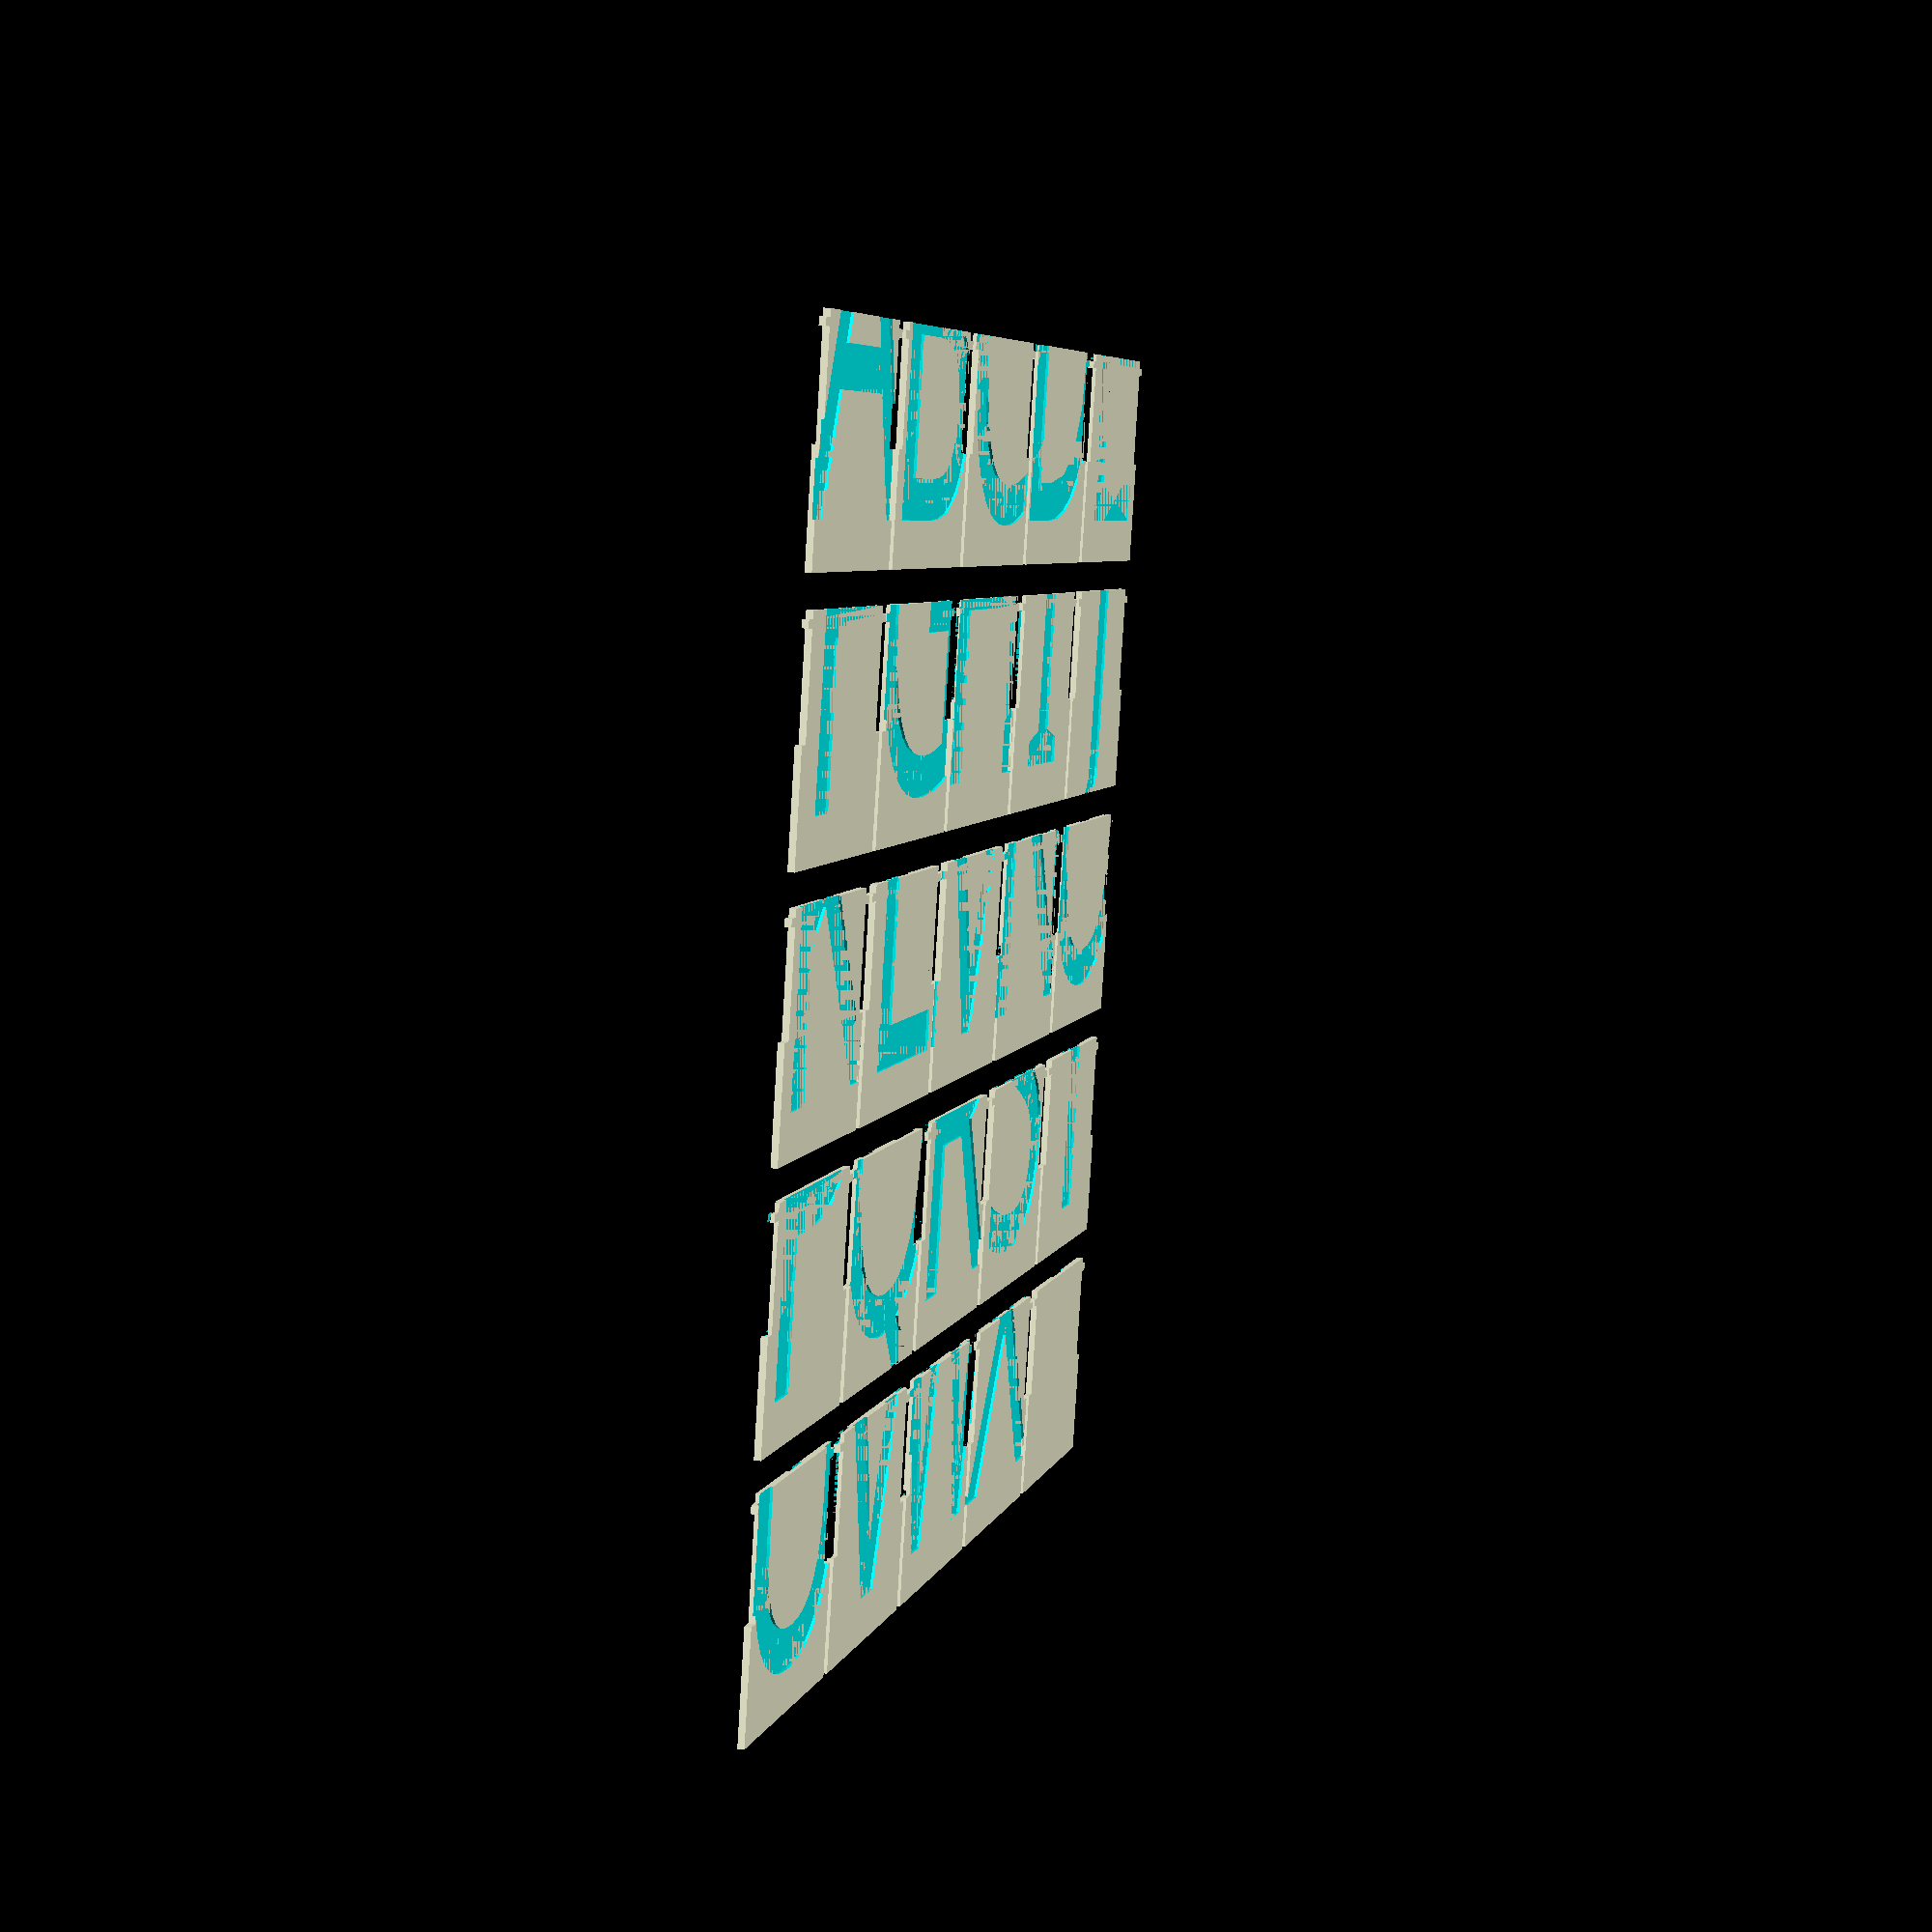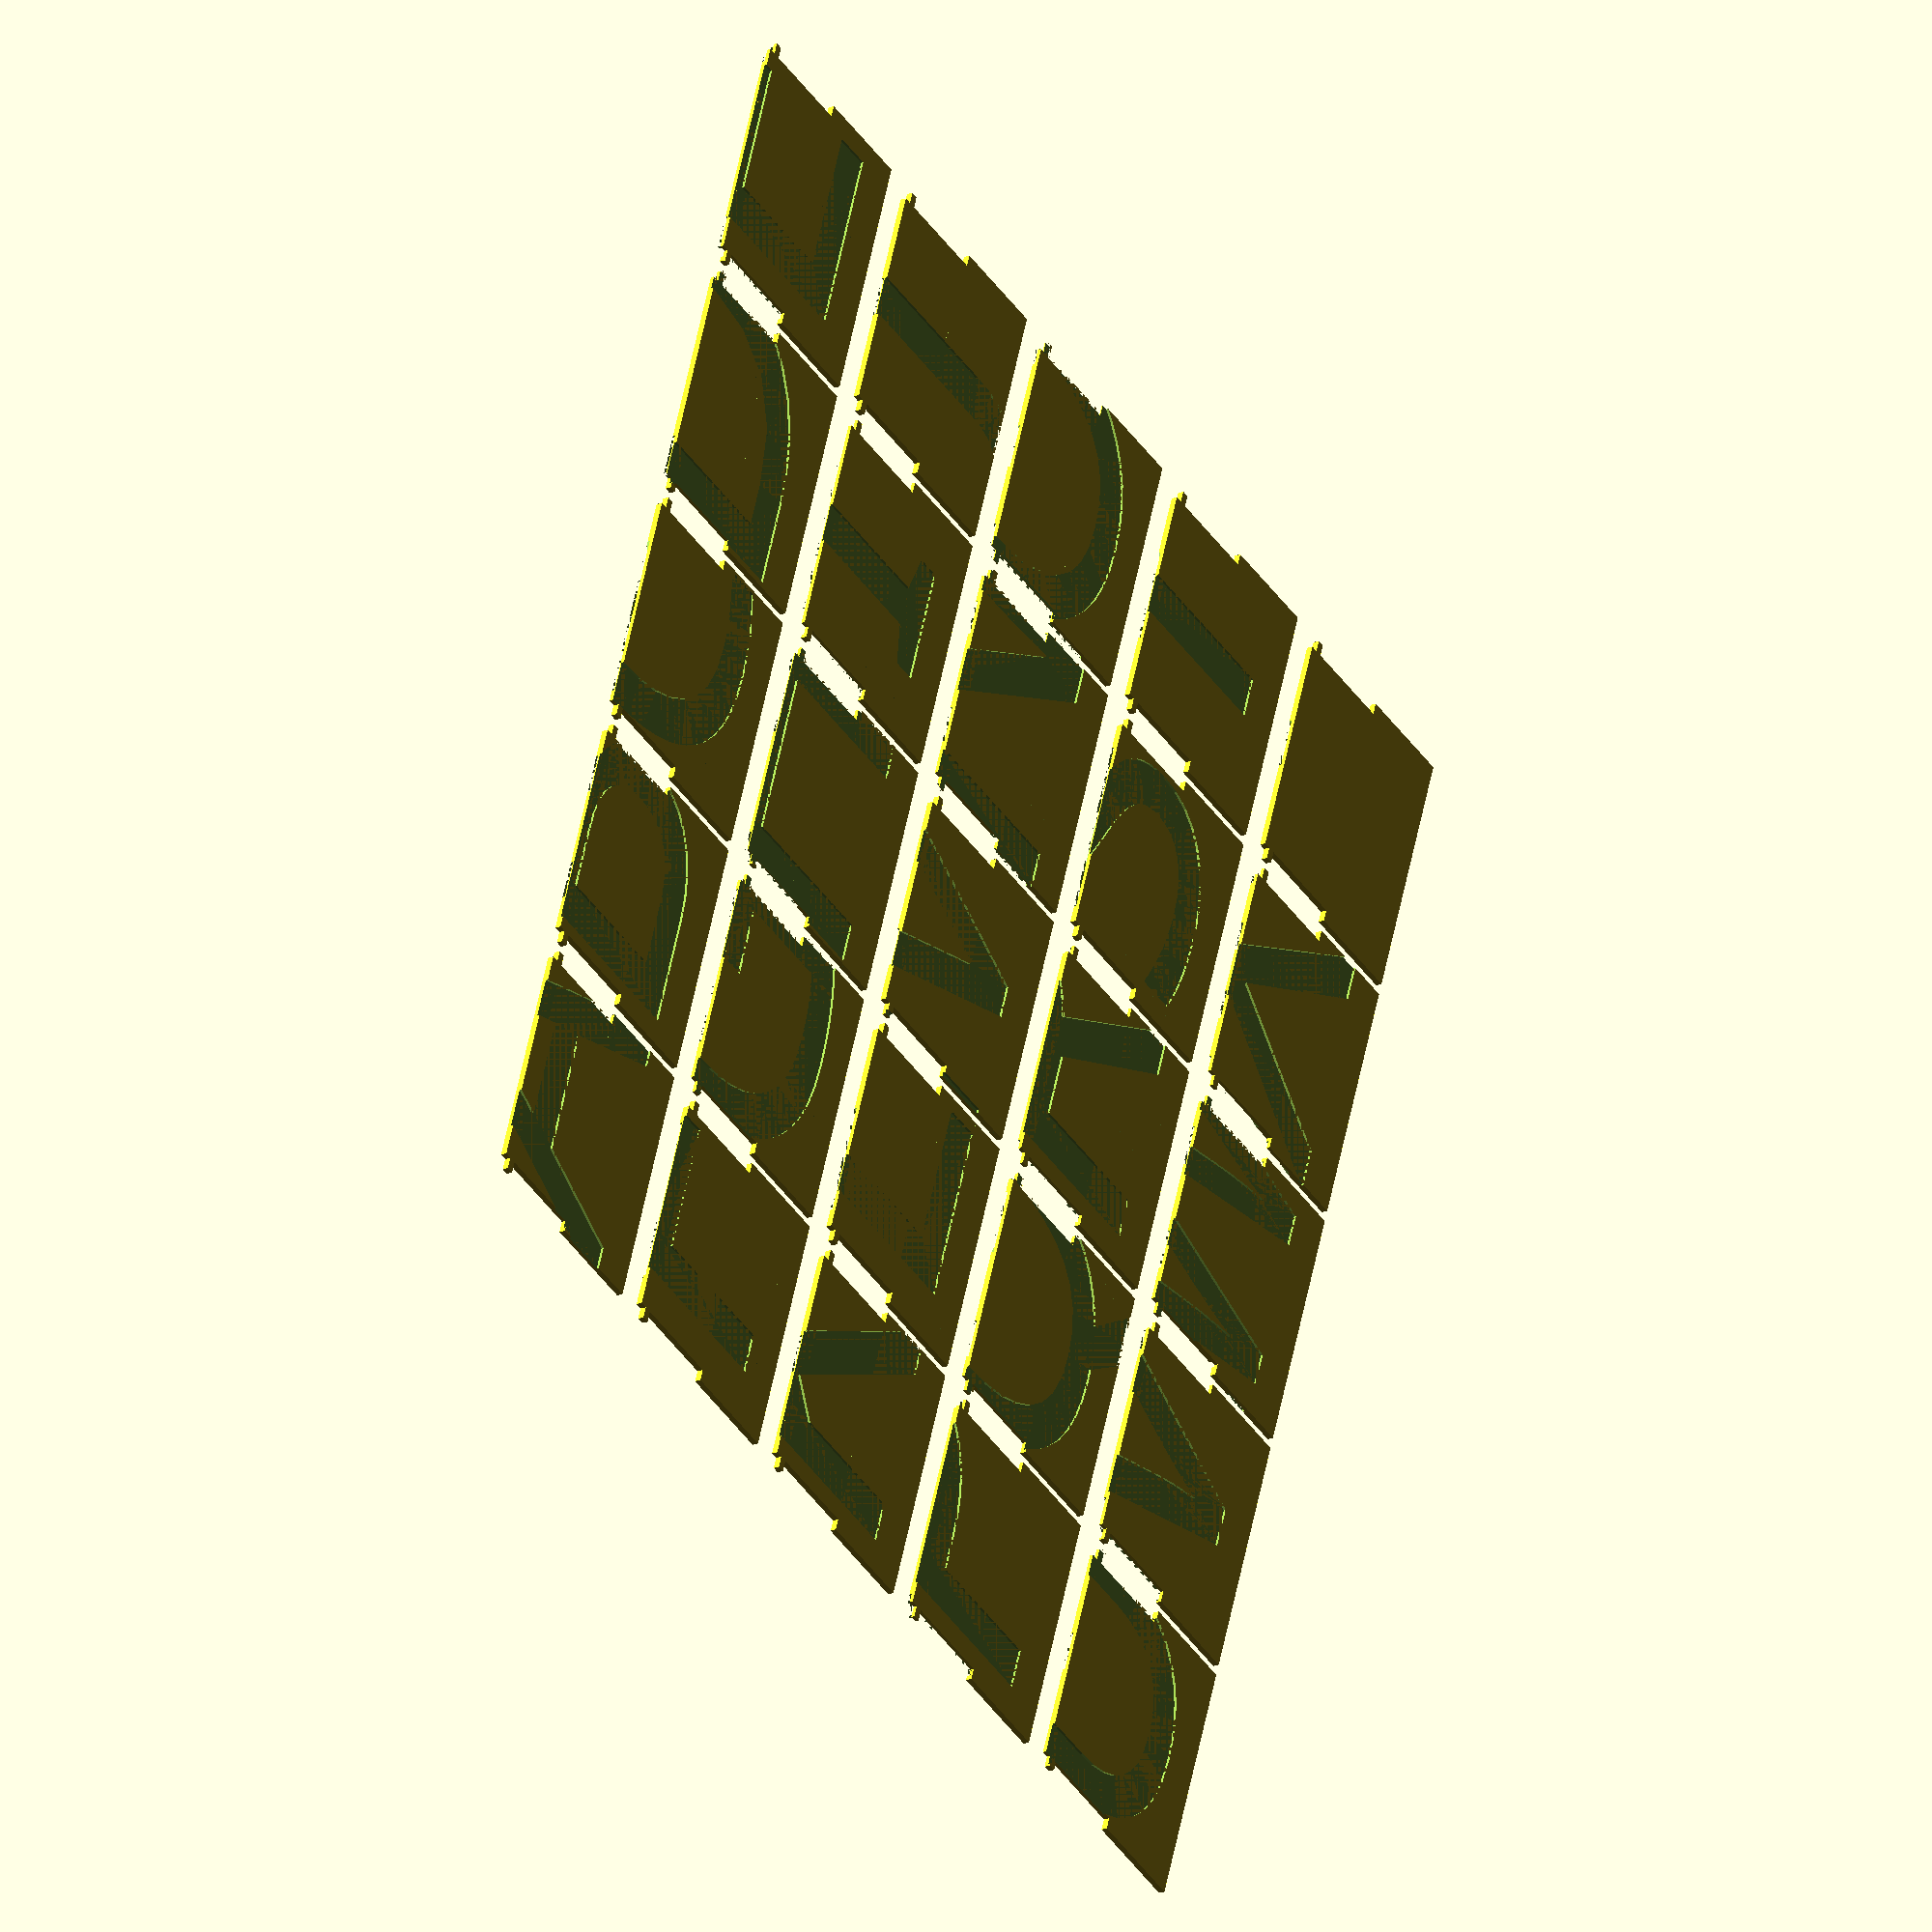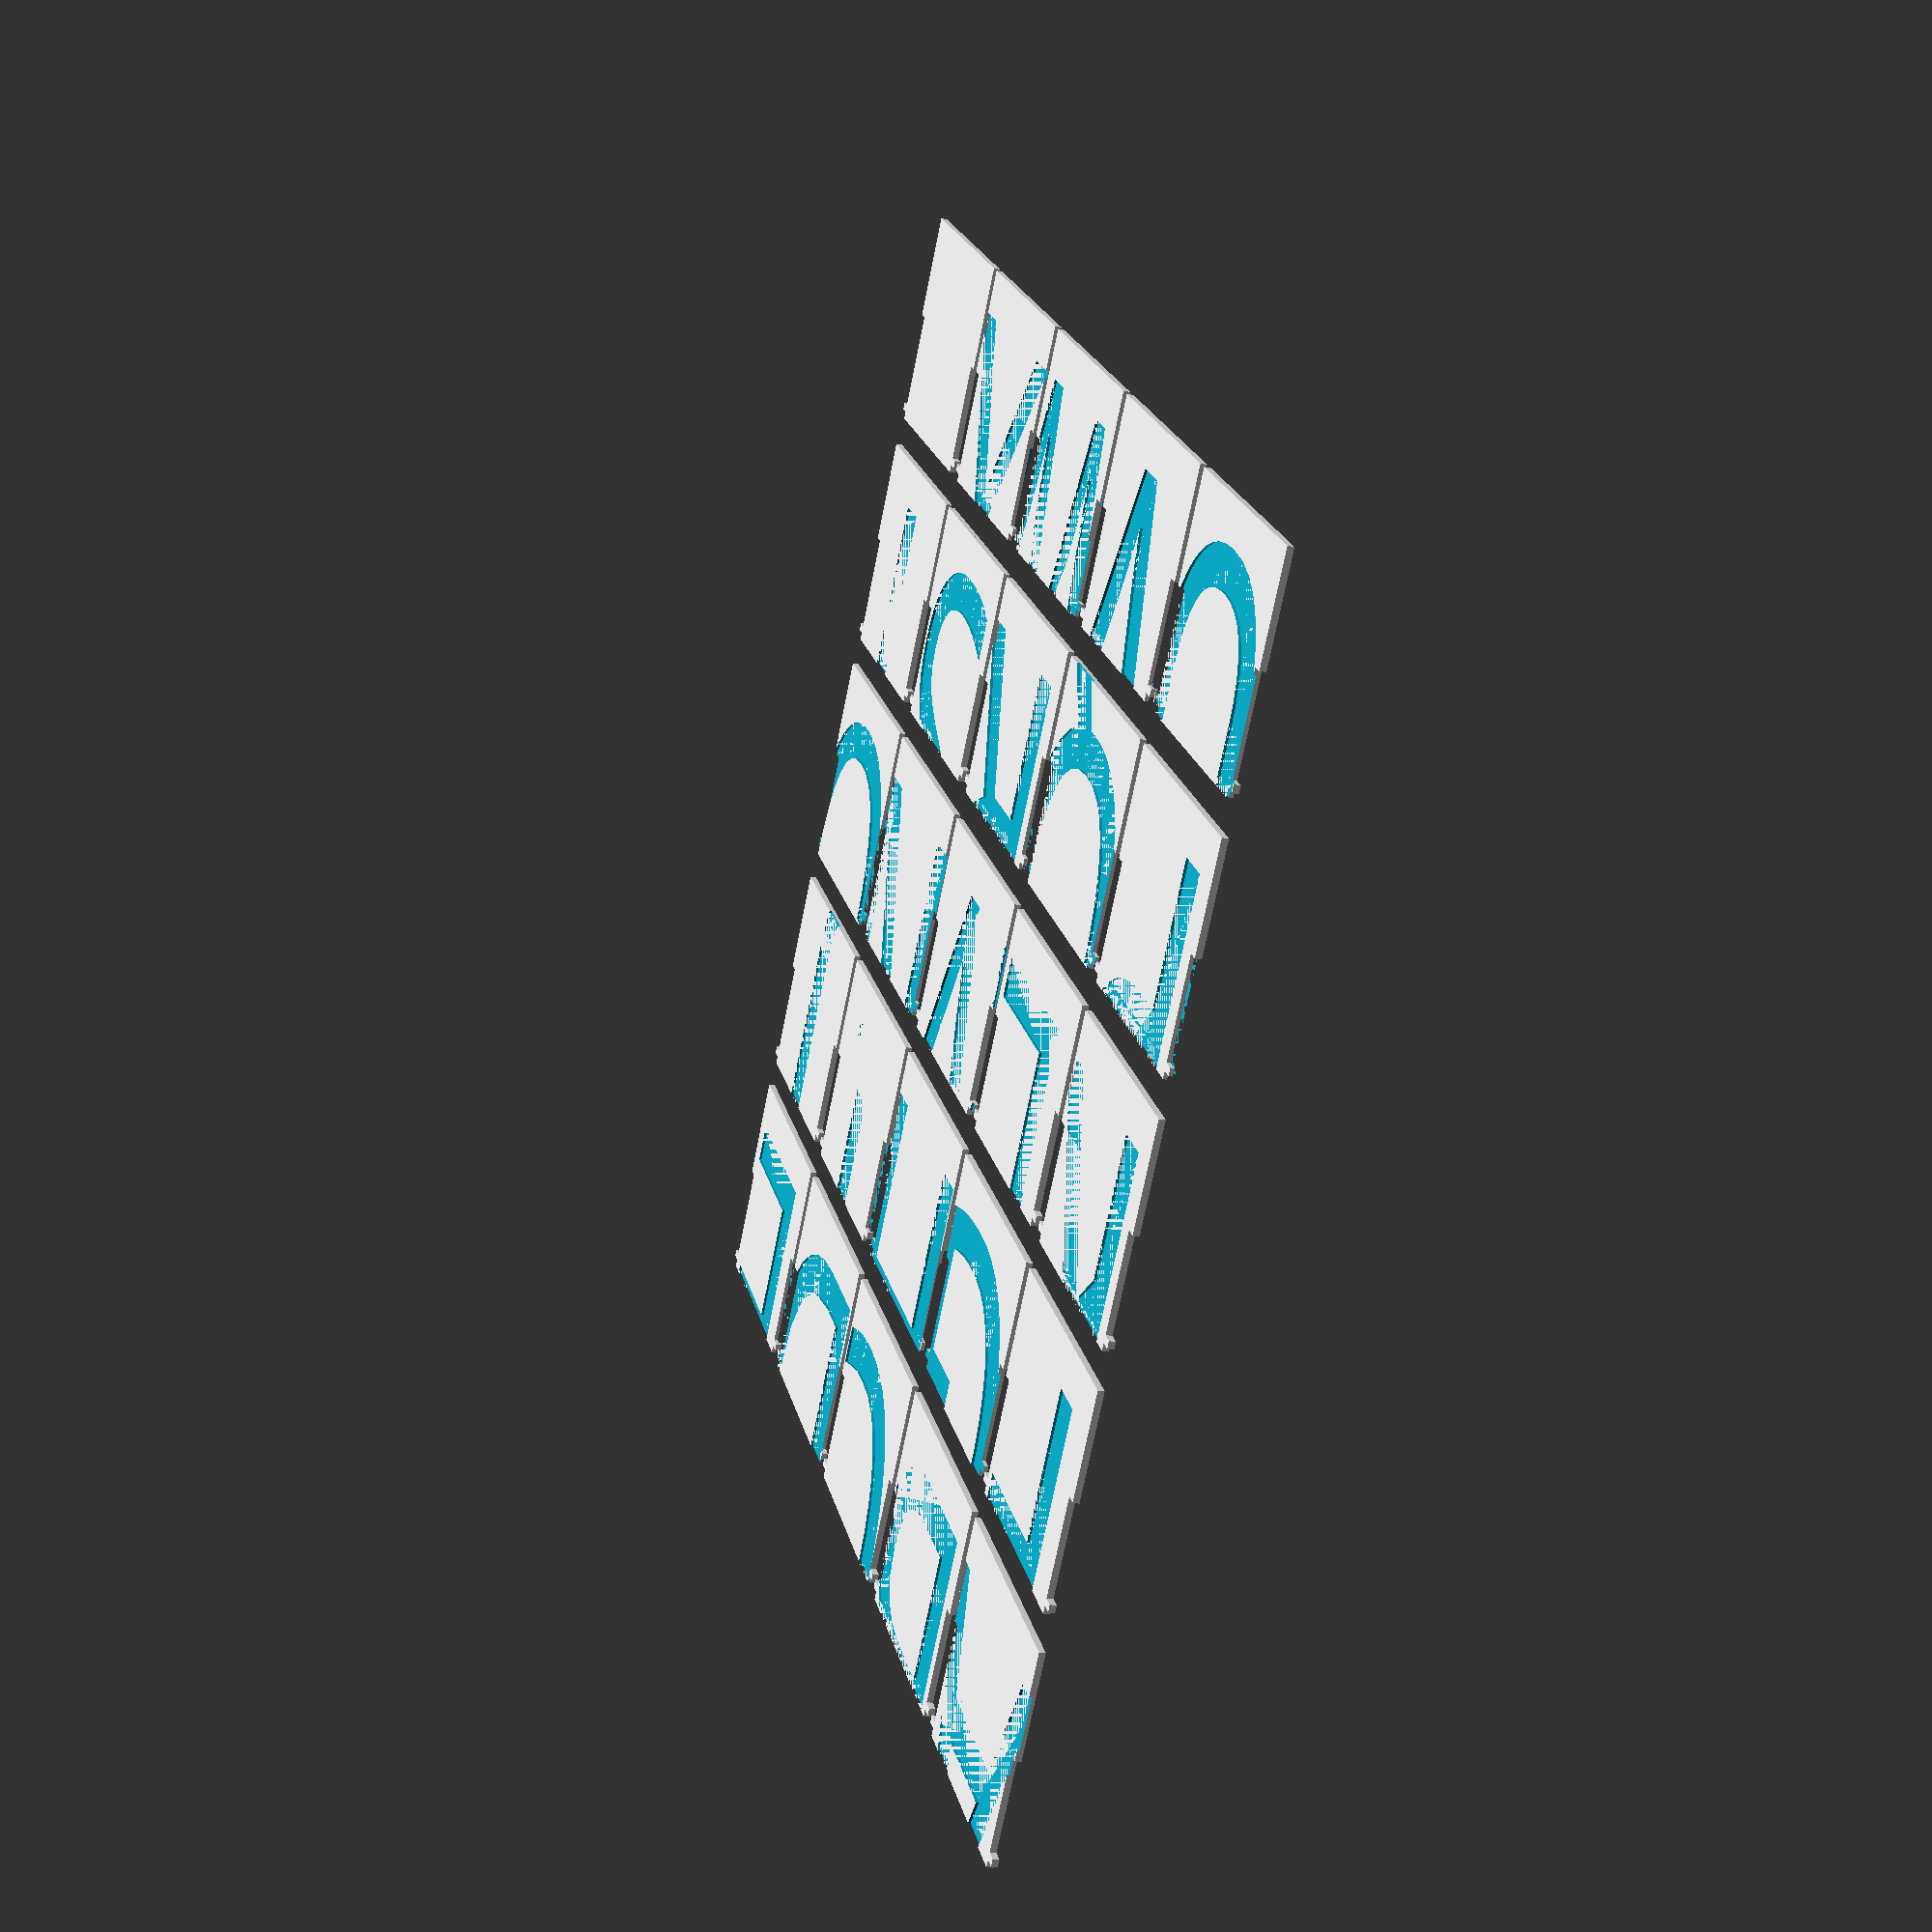
<openscad>

// Number of flaps to print in eash set
ROWS = 5;
COLS = 5;

FLAPS = ROWS * COLS;

// Font for the letters
FONT = "Expressway";
FONT_SIZE = 57;
// W needs to be smaller to fit
FONT_SCALE_W = 0.8;

// Thickness of the flap and letters
FLAP_THICKNESS = 1;
LETTER_THICKNESS = 0.4;

// Change this to customise the letters / ordering
// ' ' should be the first and last characters
LETTERS = " ABCDEFGHIJKLMNOPQRSTUVWXYZ0123456789:.-?!$&# ";

// Replace these letters with a solid colored flap
COLOR_FLAP = "";

// Set these variables from generation script
LAYER = 1;              // Layer [0, 1, 2] to render
SET = 0;                // Set to render [0, 1] for 5 rows & cols

SINGLE_FLAP = false;    // Letters for a single flap
COUNT = 4;             // Number of single letters

if (SINGLE_FLAP) {
    // Run FlapLetter for the colored flaps
    FlapLetter(SINGLE_FLAP, LAYER, COUNT);
} else {
    // Run FlapGrid and save the output as an STL file. You need to run this for layers
    // [ 0, 1, 2 ] and to print all the letters needs multiple printJobs.
    FlapGrid(SET, LAYER);
}

// A grid if flaps
module FlapGrid(printJob, layer) {
    offset = printJob * FLAPS;
    letters = substring(LETTERS, offset, min([offset + FLAPS, len(LETTERS)]));
    
    echo(letters)
    
    for (i = [0 : len(letters)-1]) {
        row = i % ROWS;
        col = floor(i / ROWS);

        if (!(instr(COLOR_FLAP, letters[i]) || instr(COLOR_FLAP, letters[i+1]))) {
            translate([row*45, col*40, 0])
                if (layer == 0) {
                    FlapBottom(letters[i], letters[i+1]);
                } else if (layer == 1) {
                    FlapMiddle(letters[i], letters[i+1]);
                } else {
                    FlapTop(letters[i], letters[i+1]);
                }
        }
    }    
}

// A single flap repeated count times
module FlapLetter(letters, layer, count) {
    for (i = [0 : count - 1]) {
        row = i % ROWS;
        col = floor(i / ROWS);    
            translate([row*45, col*40, 0])
            if (layer == 0) {
                FlapBottom(letters[0], letters[1]);
            } else if (layer == 1) {
                FlapMiddle(letters[0], letters[1]);
            } else {
                FlapTop(letters[0], letters[1]);
            }
        }
}

module FlapMiddle(letter1, letter2) {
    difference() {
        Flap();
        translate([0,0,FLAP_THICKNESS-LETTER_THICKNESS]) {
            Letter(letter1);
        }
        translate([0,0,0]) mirror([0,1,0]) {
            Letter(letter2);
        }
    }
}

module FlapTop(letter1, letter2) {
    intersection() {
        Flap();
        translate([0,0,FLAP_THICKNESS-LETTER_THICKNESS]) {
            Letter(letter1);
        }
    }
}

module FlapBottom(letter1, letter2) {
    intersection() {
        Flap();
        translate([0,0,0]) mirror([0,1,0]) {
            Letter(letter2);
        }
    }
}

module Flap(height=FLAP_THICKNESS) {
    translate([0,0.5,0])
        linear_extrude(height=height, convexity=4)
        polygon([
            [19.5,0],
            [19.5,1.2],
            [21.5,1.2],
            [21.5,2.4],
            [19.5,2.4],
            [19.5,18],
            [21.5,18],
            [21.5,35],

            [-21.5,35],
            [-21.5,18],
            [-19.5,18],
            [-19.5,2.4],
            [-21.5,2.4],
            [-21.5,1.2],
            [-19.5,1.2],
            [-19.5,0],
        ]);
}

module Letter(letter) {
    if (instr(COLOR_FLAP, letter)) {
        Flap(height=LETTER_THICKNESS);
        mirror([0,1,0]) {
            Flap(height=LETTER_THICKNESS);
        }
    } else {
        scale([letter == "W" ? FONT_SCALE_W : 1, 1, 1])
        translate([0, -FONT_SIZE/2, 0])
        linear_extrude(height=LETTER_THICKNESS, convexity=4)
            text(letter, 
                 size=FONT_SIZE, //letter == "W" ? FONT_SIZE_W : FONT_SIZE,
                 font=FONT,
                 halign="center",
                 valign="baseline");
    }
}

function instr(string, letter, i=0) = i < len(string) ?
    string[i] == letter || instr(string, letter, i+1) : false;

function substring(string, start, length) = start < length ?
    str(string[start], substring(string, start + 1, length)) : "";

</openscad>
<views>
elev=159.1 azim=344.7 roll=76.7 proj=p view=wireframe
elev=200.2 azim=70.4 roll=55.8 proj=o view=solid
elev=205.1 azim=136.3 roll=286.5 proj=p view=wireframe
</views>
